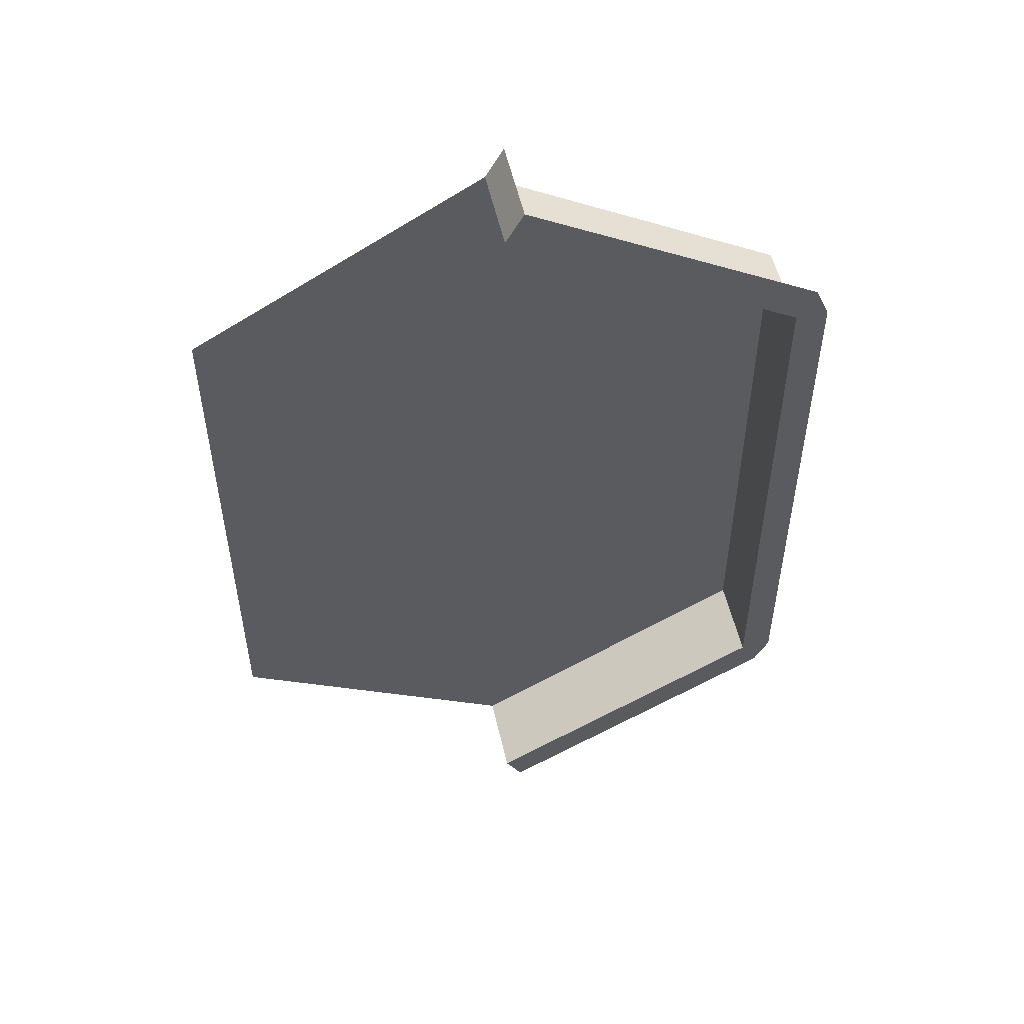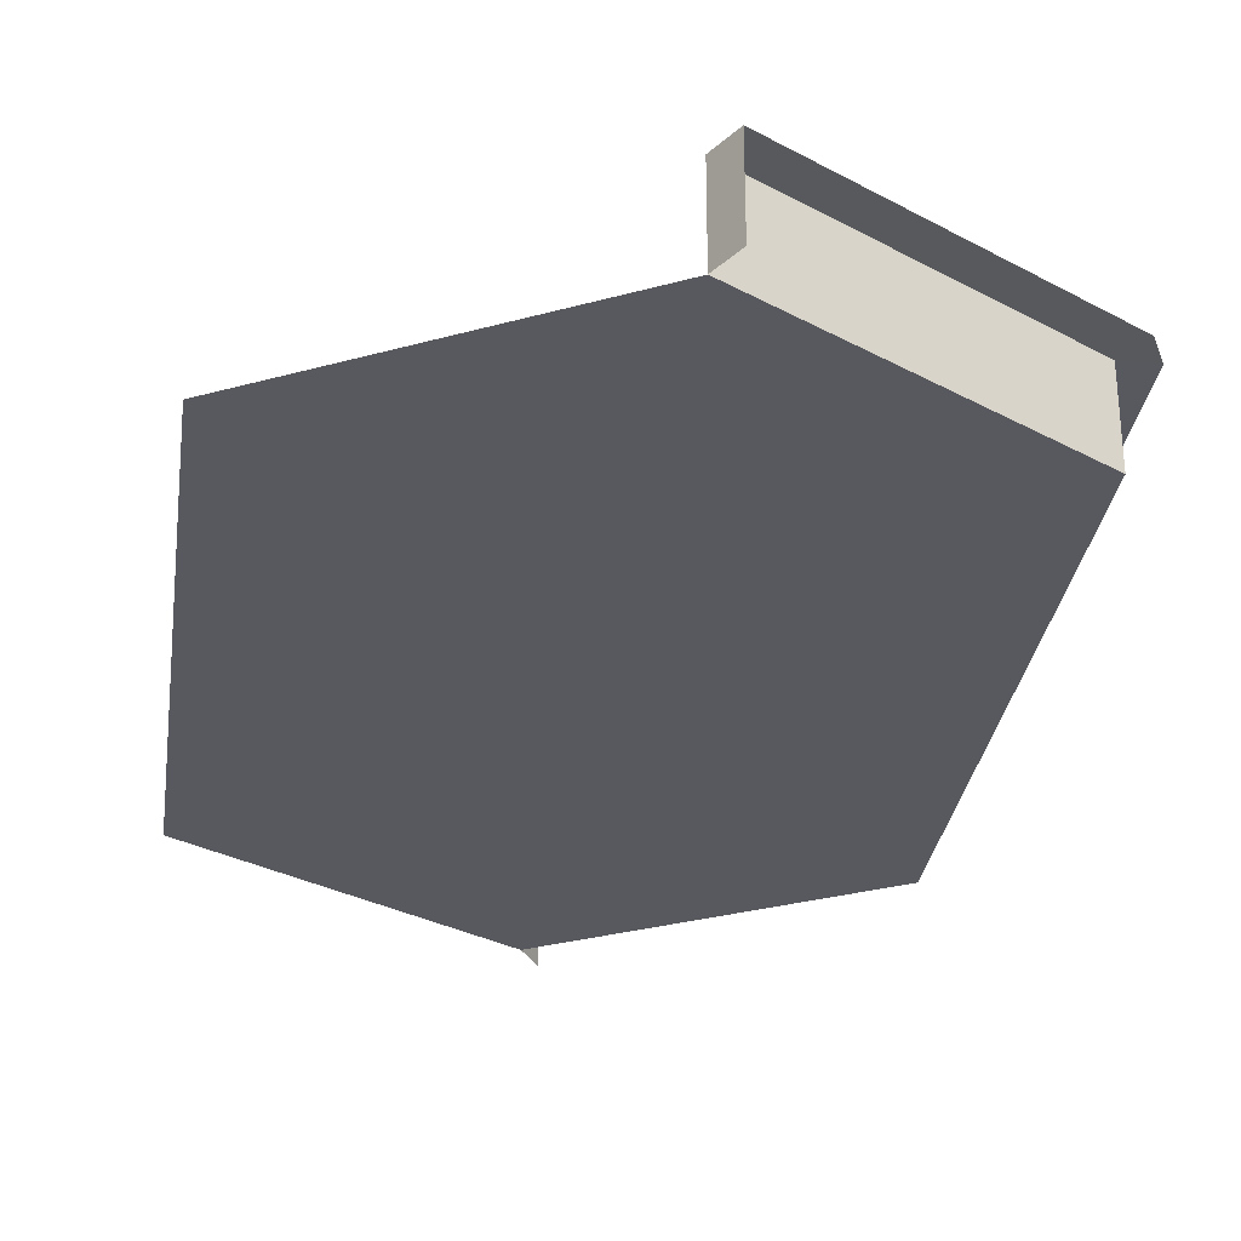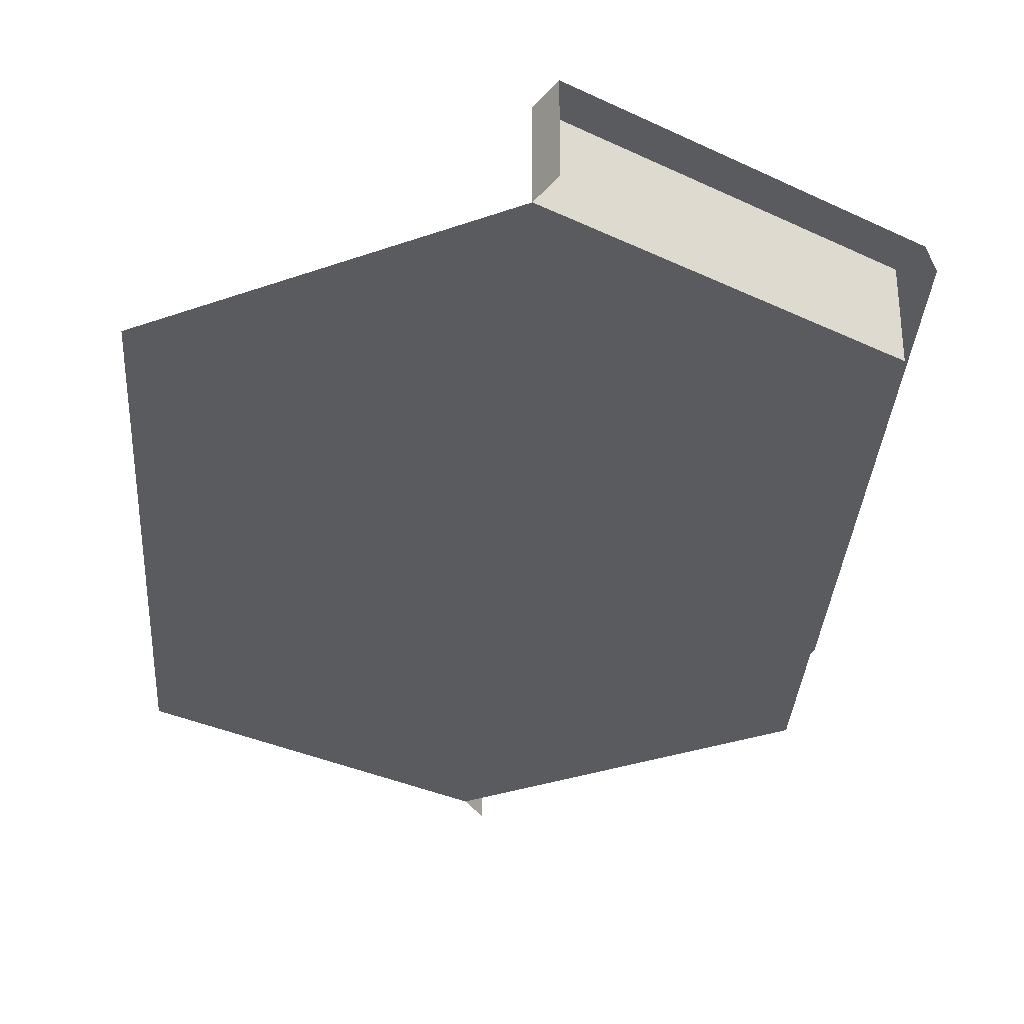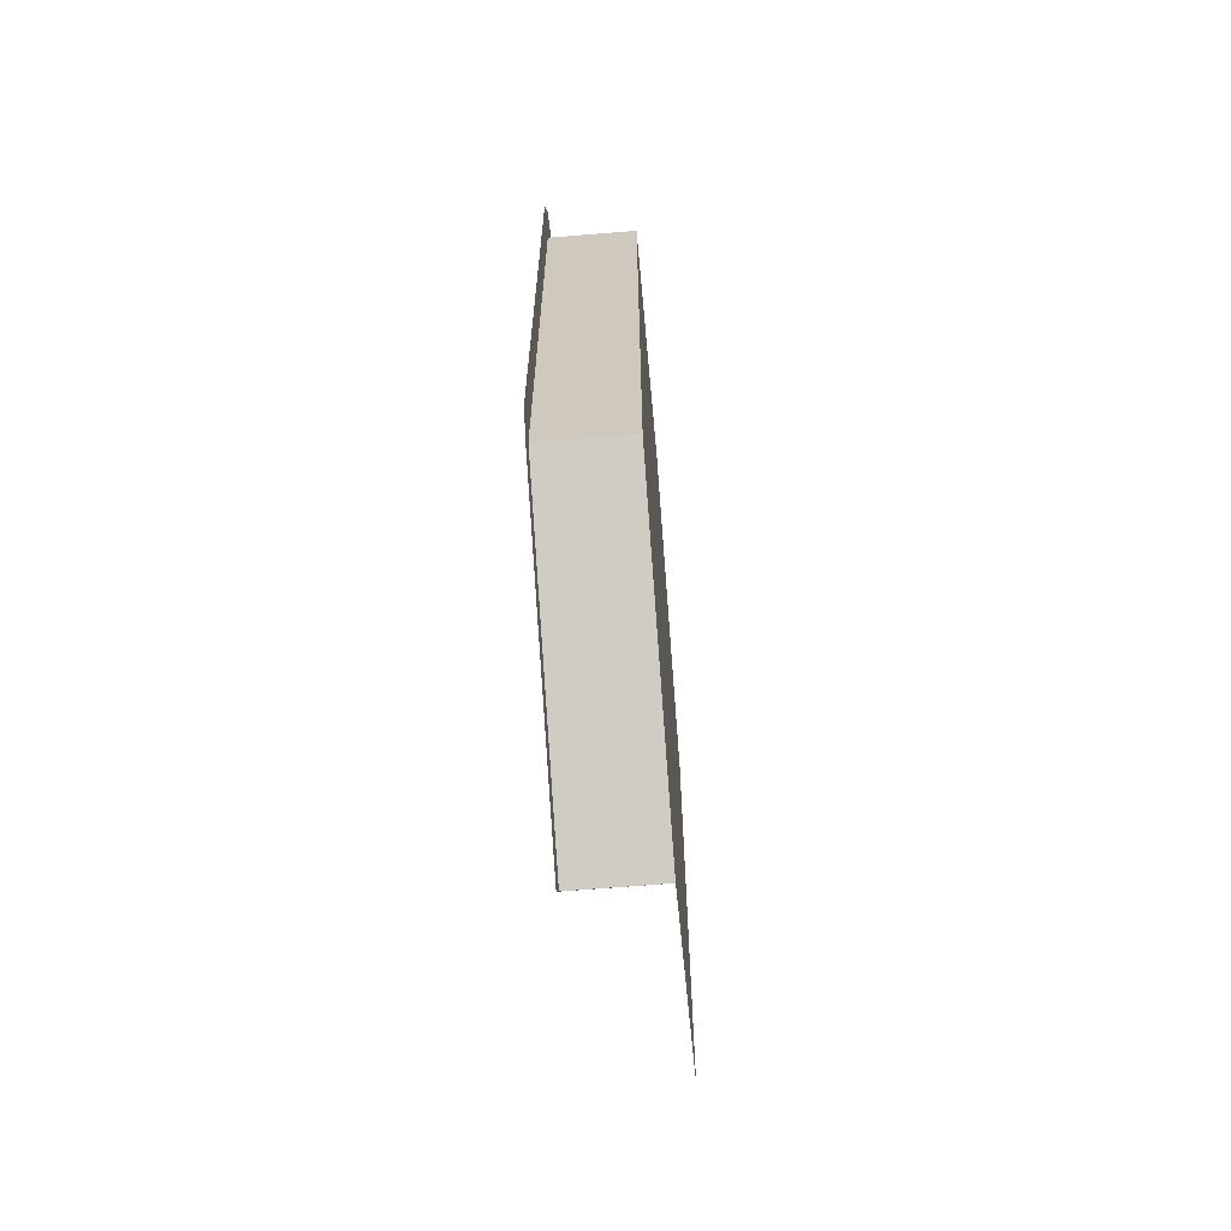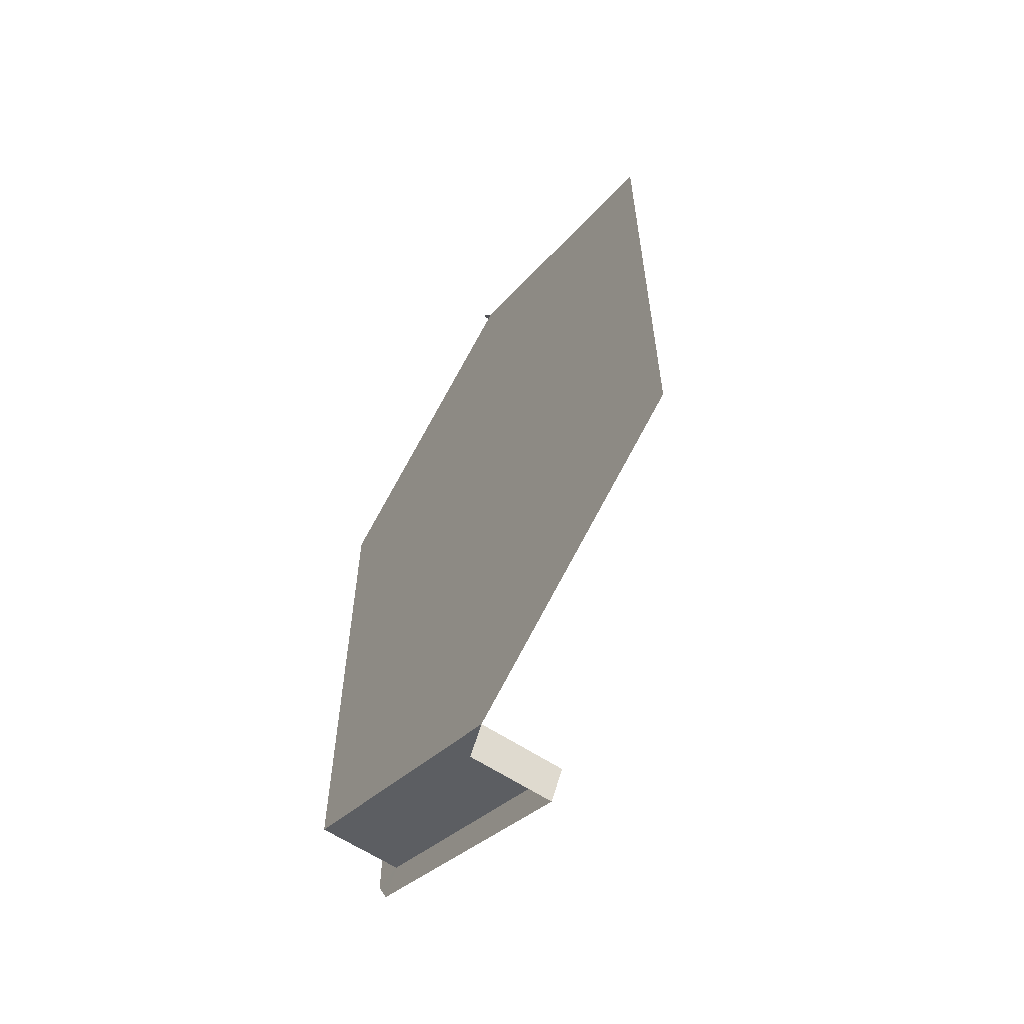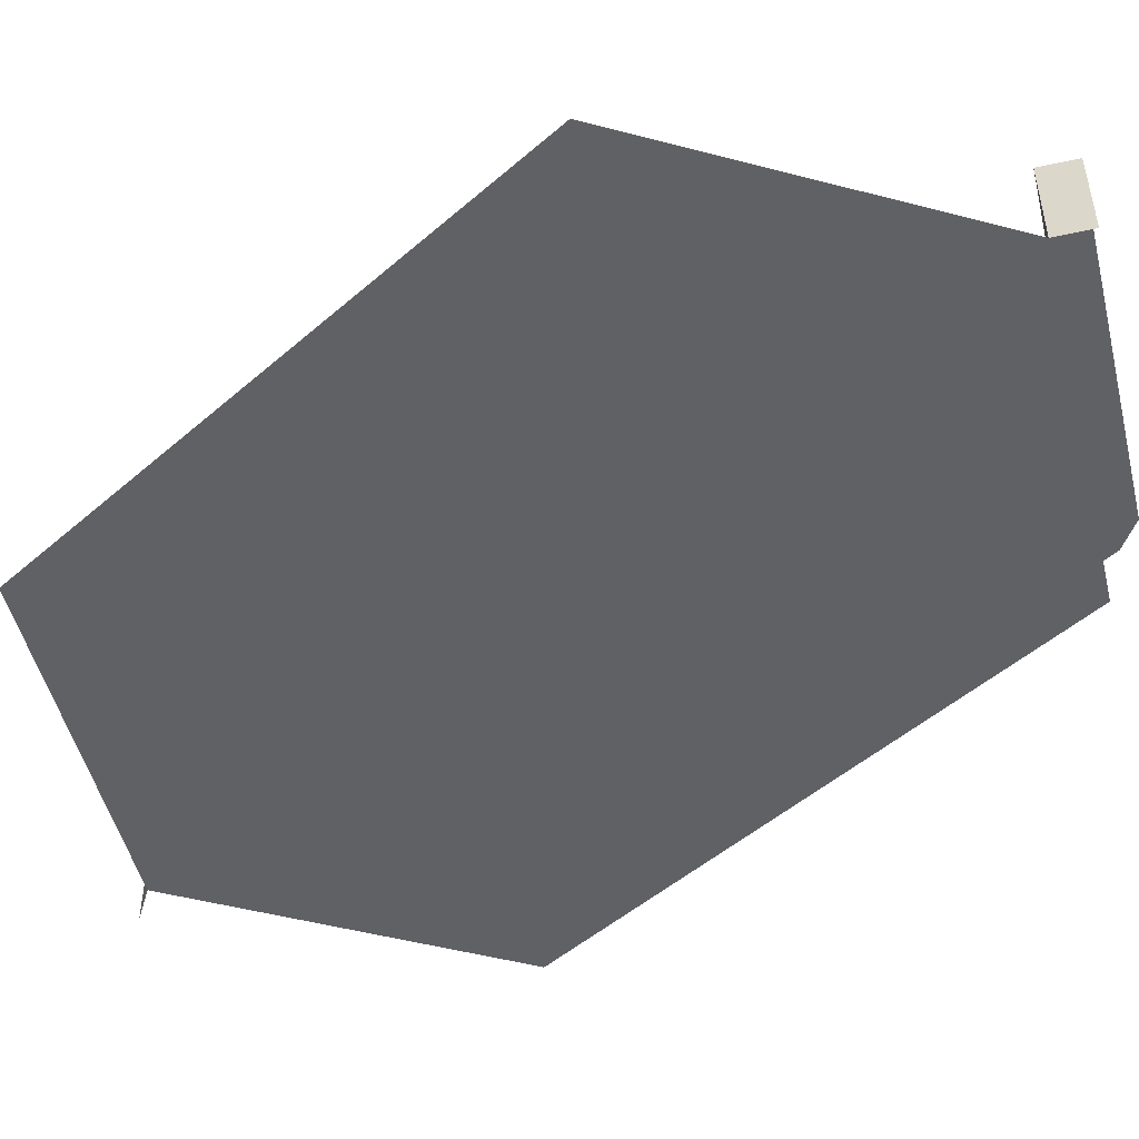
<metadata>
{"format":"obj","ext":"obj","renderer":"f3d","projection":"perspective","resolution":1024,"background":"white","views":[{"elev":53.1,"azim":167.5,"up":"+Z"},{"elev":-30.4,"azim":171.9,"up":"+Y"},{"elev":-32.6,"azim":176.3,"up":"+Y"},{"elev":-66.4,"azim":-85.3,"up":"+Z"},{"elev":-61.7,"azim":56.1,"up":"+Z"},{"elev":-49.3,"azim":133.8,"up":"+Y"}]}
</metadata>
<code>
o 円
v -24.64 -0.3306 -64.33
v -49.46 -0.3306 -50
v -49.46 -0.3306 0.1416
v -24.64 -0.3306 14.47
v 0.1702 -0.3306 0.1415
v 0.1702 -0.3306 -50
v -24.64 7.012 -64.33
v -49.46 7.012 -50
v -49.46 7.012 0.1416
v -24.64 7.012 14.47
v -26.18 6.951 17.14
v -52.18 7.012 -50
v -52.18 7.012 0.1416
v -51 6.951 2.809
v -26.1 7.001 -66.84
v -50.91 7.001 -52.52
v -26.09 -0.3306 -66.85
v -26.18 -0.3306 17.14
f 5 6 3
f 4 3 9 10
f 3 2 8 9
f 2 1 7 8
f 10 9 14 11
f 9 8 12 13
f 8 7 15 16
f 1 2 6
f 2 3 6
f 3 4 5
f 13 14 9
f 8 16 12
f 7 1 15
f 15 1 17
f 10 11 4
f 4 11 18

</code>
